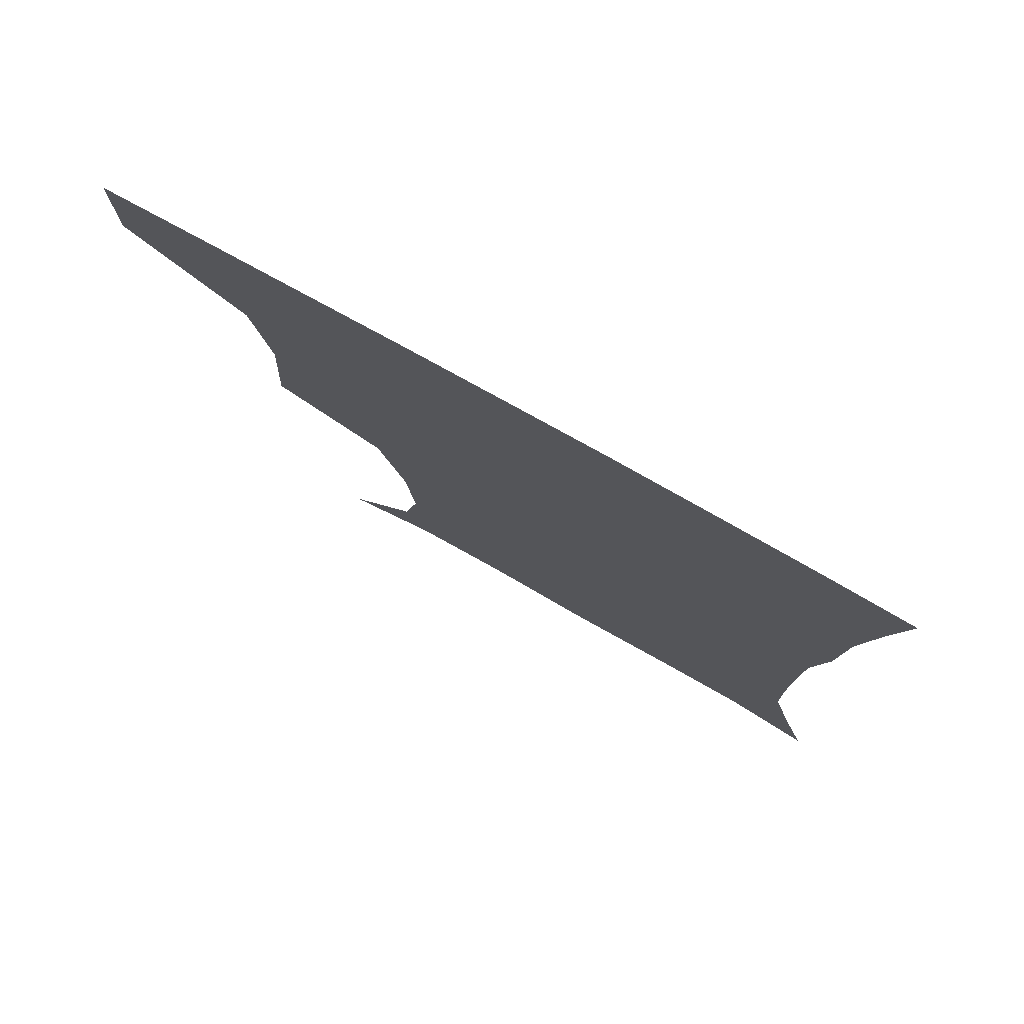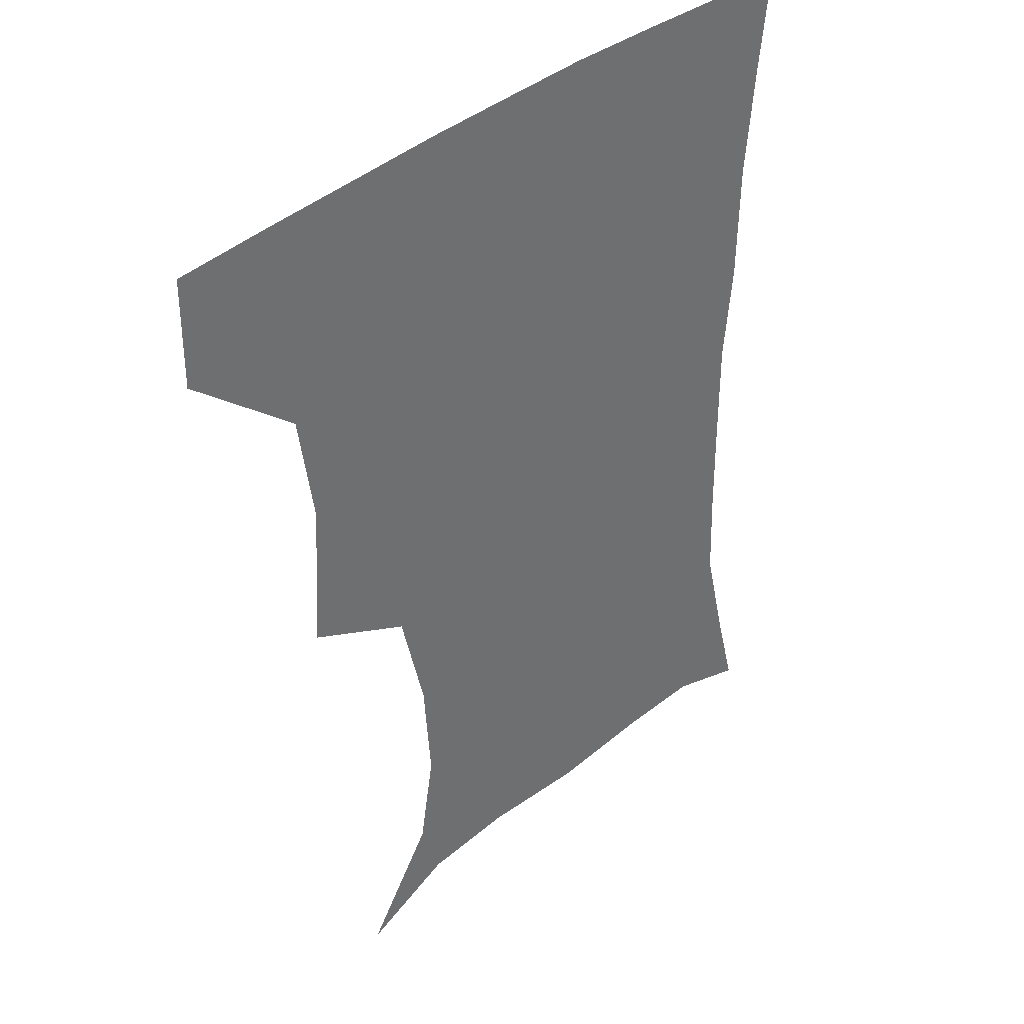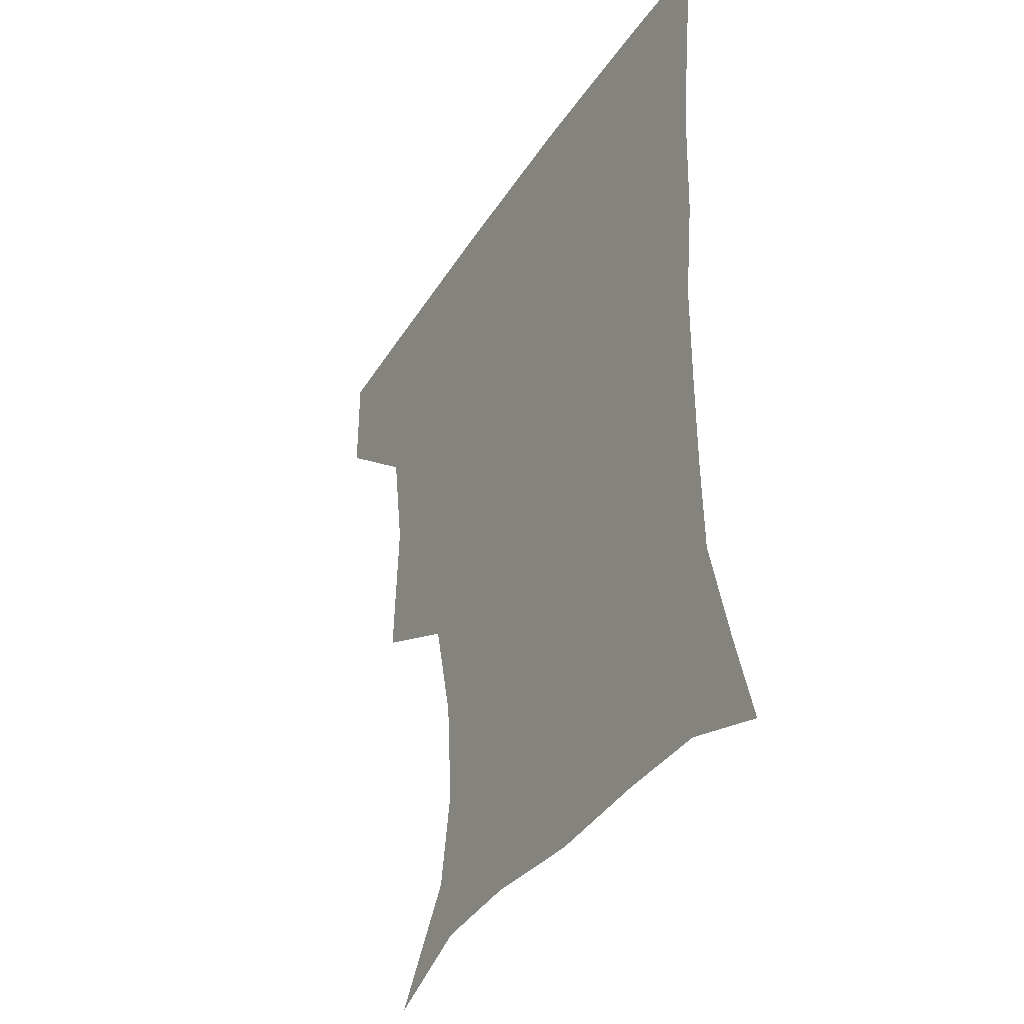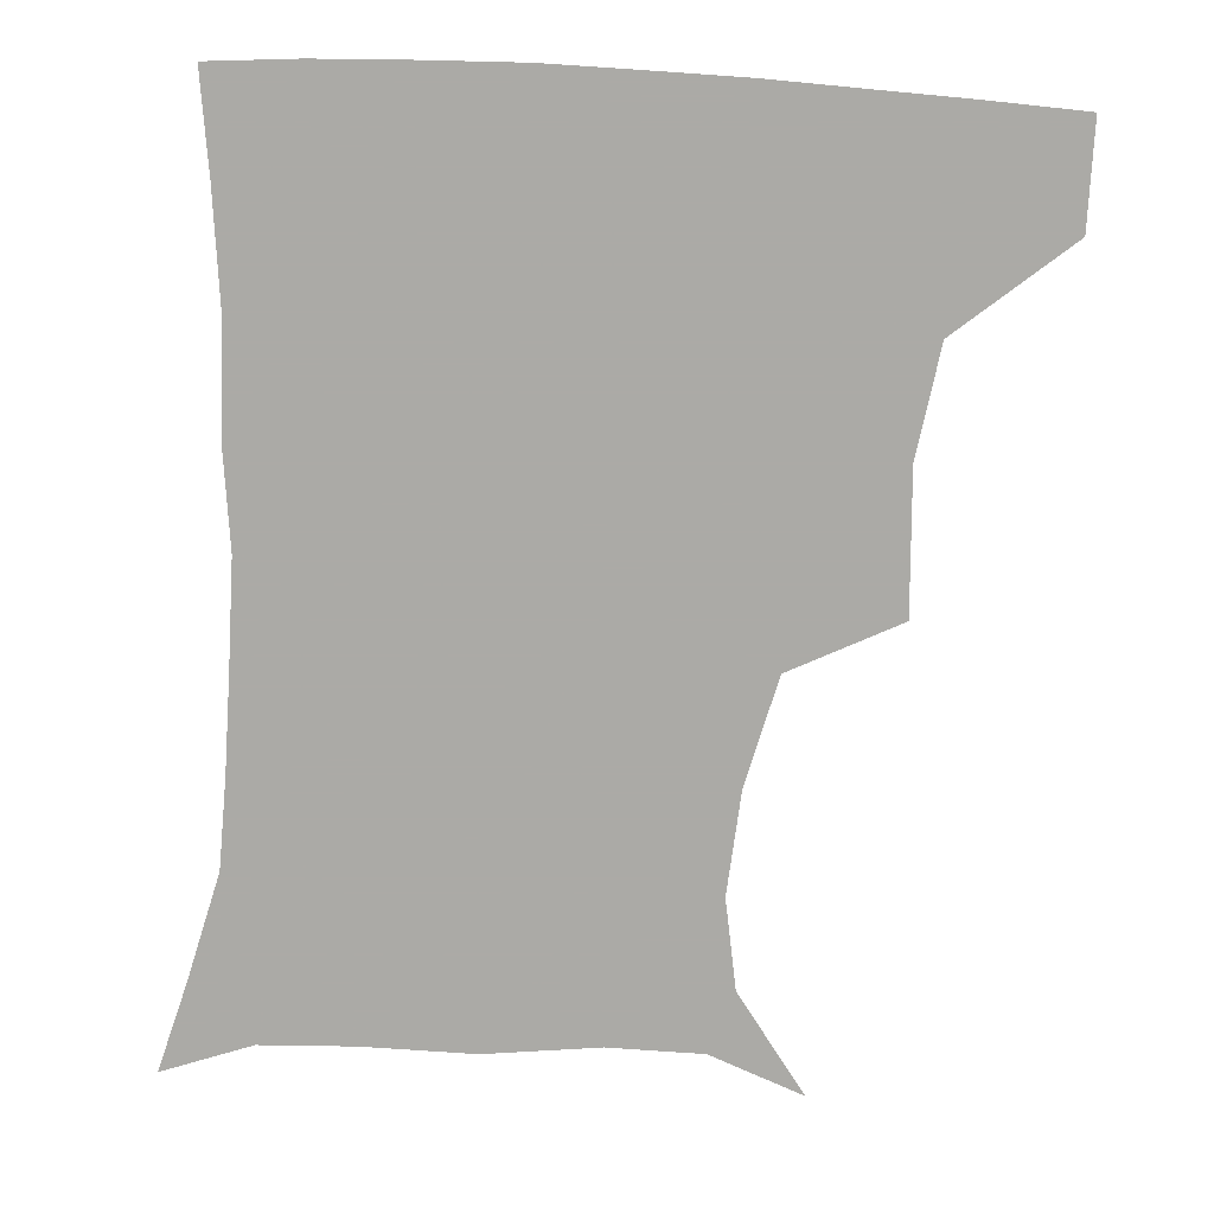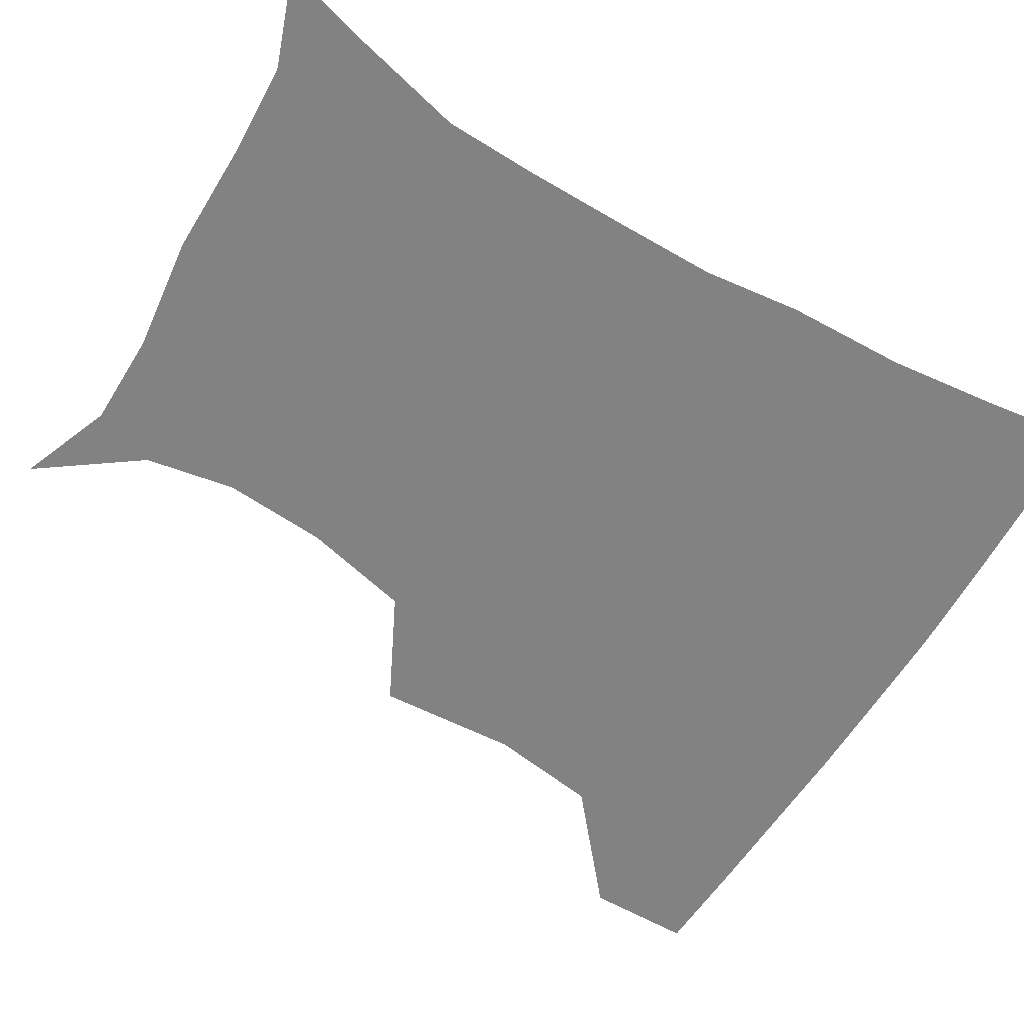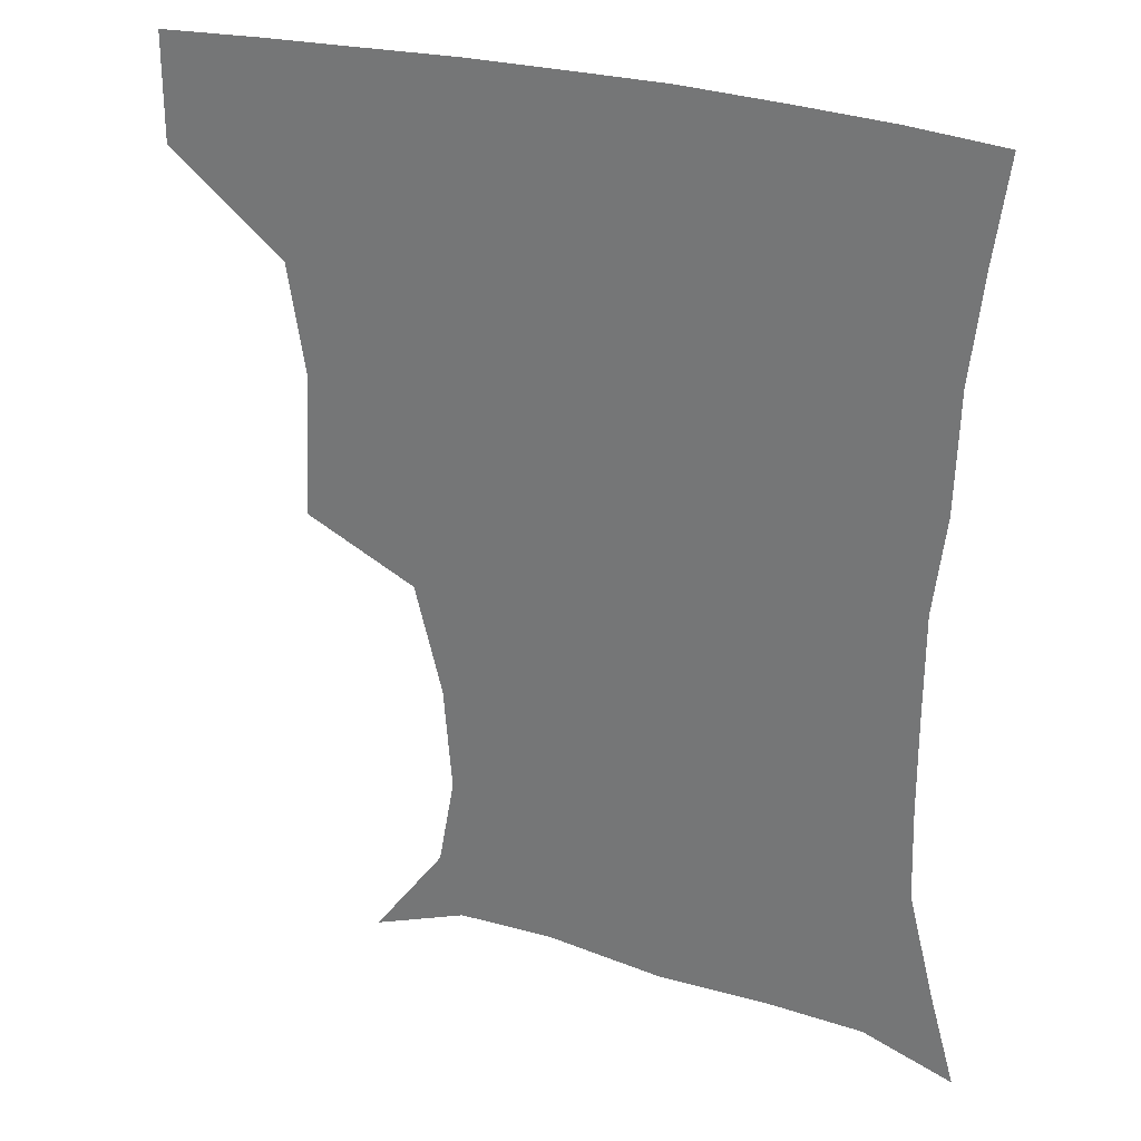
<metadata>
{"format":"obj","ext":"obj","renderer":"f3d","projection":"perspective","resolution":1024,"background":"white","views":[{"elev":79.3,"azim":29.0,"up":"+Y"},{"elev":38.0,"azim":-46.9,"up":"+Y"},{"elev":-38.1,"azim":61.0,"up":"+Y"},{"elev":-75.9,"azim":176.6,"up":"+Z"},{"elev":-60.8,"azim":59.3,"up":"+Z"},{"elev":29.3,"azim":22.8,"up":"+Y"}]}
</metadata>
<code>
v 452 386.9 0
v 452.2 419.4 0
v 489.5 279.3 0
v 492.1 323.2 0
v 486.9 357.5 0
v 484.7 390.5 0
v 482.7 420.9 0
v 506.9 137 0
v 529.2 168 0
v 534.1 196 0
v 531.7 228.4 0
v 523.3 262.2 0
v 520.6 301.3 0
v 519 334.1 0
v 516.8 364.1 0
v 514.5 392.5 0
v 512.6 421.9 0
v 536.1 148.3 0
v 553.6 181.4 0
v 555.2 212.3 0
v 552.3 243.6 0
v 548.5 274.1 0
v 546.6 305.3 0
v 546.1 338.2 0
v 544.9 365.8 0
v 544.2 393.6 0
v 542 422.9 0
v 565.6 148.6 0
v 576.8 184 0
v 577.5 219.7 0
v 575.8 249.7 0
v 574.3 279.7 0
v 573.7 311.9 0
v 573.4 340.2 0
v 573.8 368.2 0
v 572.9 394.4 0
v 571.3 423.2 0
v 601.2 144.4 0
v 602.1 187.5 0
v 601.6 217.8 0
v 599.5 249.3 0
v 598.8 283.1 0
v 599.3 312.8 0
v 600.1 341.2 0
v 600.9 368.2 0
v 601.4 394.6 0
v 600.2 423.4 0
v 635.9 144.7 0
v 627.4 185 0
v 624.1 221.3 0
v 623.4 251.9 0
v 623.6 280.7 0
v 624.7 309.2 0
v 625.6 340 0
v 627.8 367.5 0
v 629.9 394.7 0
v 631.1 422.3 0
v 665.3 143.4 0
v 653.3 180.8 0
v 647.7 215 0
v 647 244.8 0
v 647.2 275.2 0
v 648.7 304.8 0
v 652.1 332.5 0
v 654.2 363.9 0
v 656.9 394 0
v 660 420.9 0
v 693 133.4 0
v 685.1 161.8 0
v 676.7 195.4 0
v 675.8 223.6 0
v 675.5 254.1 0
v 675.6 287.1 0
v 679.1 317.4 0
v 680.1 354.3 0
v 683.8 387.9 0
v 687.8 418.6 0
v 691 451 0
f 5 6 1
f 1 6 2
f 6 7 2
f 12 13 3
f 3 13 4
f 13 14 4
f 4 14 5
f 14 15 5
f 5 15 6
f 15 16 6
f 6 16 7
f 16 17 7
f 8 18 9
f 18 19 9
f 9 19 10
f 19 20 10
f 10 20 11
f 20 21 11
f 11 21 12
f 21 22 12
f 12 22 13
f 22 23 13
f 13 23 14
f 23 24 14
f 14 24 15
f 24 25 15
f 15 25 16
f 25 26 16
f 16 26 17
f 26 27 17
f 18 28 19
f 28 29 19
f 19 29 20
f 29 30 20
f 20 30 21
f 30 31 21
f 21 31 22
f 31 32 22
f 22 32 23
f 32 33 23
f 23 33 24
f 33 34 24
f 24 34 25
f 34 35 25
f 25 35 26
f 35 36 26
f 26 36 27
f 36 37 27
f 28 38 29
f 38 39 29
f 29 39 30
f 39 40 30
f 30 40 31
f 40 41 31
f 31 41 32
f 41 42 32
f 32 42 33
f 42 43 33
f 33 43 34
f 43 44 34
f 34 44 35
f 44 45 35
f 35 45 36
f 45 46 36
f 36 46 37
f 46 47 37
f 38 48 39
f 48 49 39
f 39 49 40
f 49 50 40
f 40 50 41
f 50 51 41
f 41 51 42
f 51 52 42
f 42 52 43
f 52 53 43
f 43 53 44
f 53 54 44
f 44 54 45
f 54 55 45
f 45 55 46
f 55 56 46
f 46 56 47
f 56 57 47
f 48 58 49
f 58 59 49
f 49 59 50
f 59 60 50
f 50 60 51
f 60 61 51
f 51 61 52
f 61 62 52
f 52 62 53
f 62 63 53
f 53 63 54
f 63 64 54
f 54 64 55
f 64 65 55
f 55 65 56
f 65 66 56
f 56 66 57
f 66 67 57
f 58 68 59
f 68 69 59
f 59 69 60
f 69 70 60
f 60 70 61
f 70 71 61
f 61 71 62
f 71 72 62
f 62 72 63
f 72 73 63
f 63 73 64
f 73 74 64
f 64 74 65
f 74 75 65
f 65 75 66
f 75 76 66
f 66 76 67
f 76 77 67

</code>
